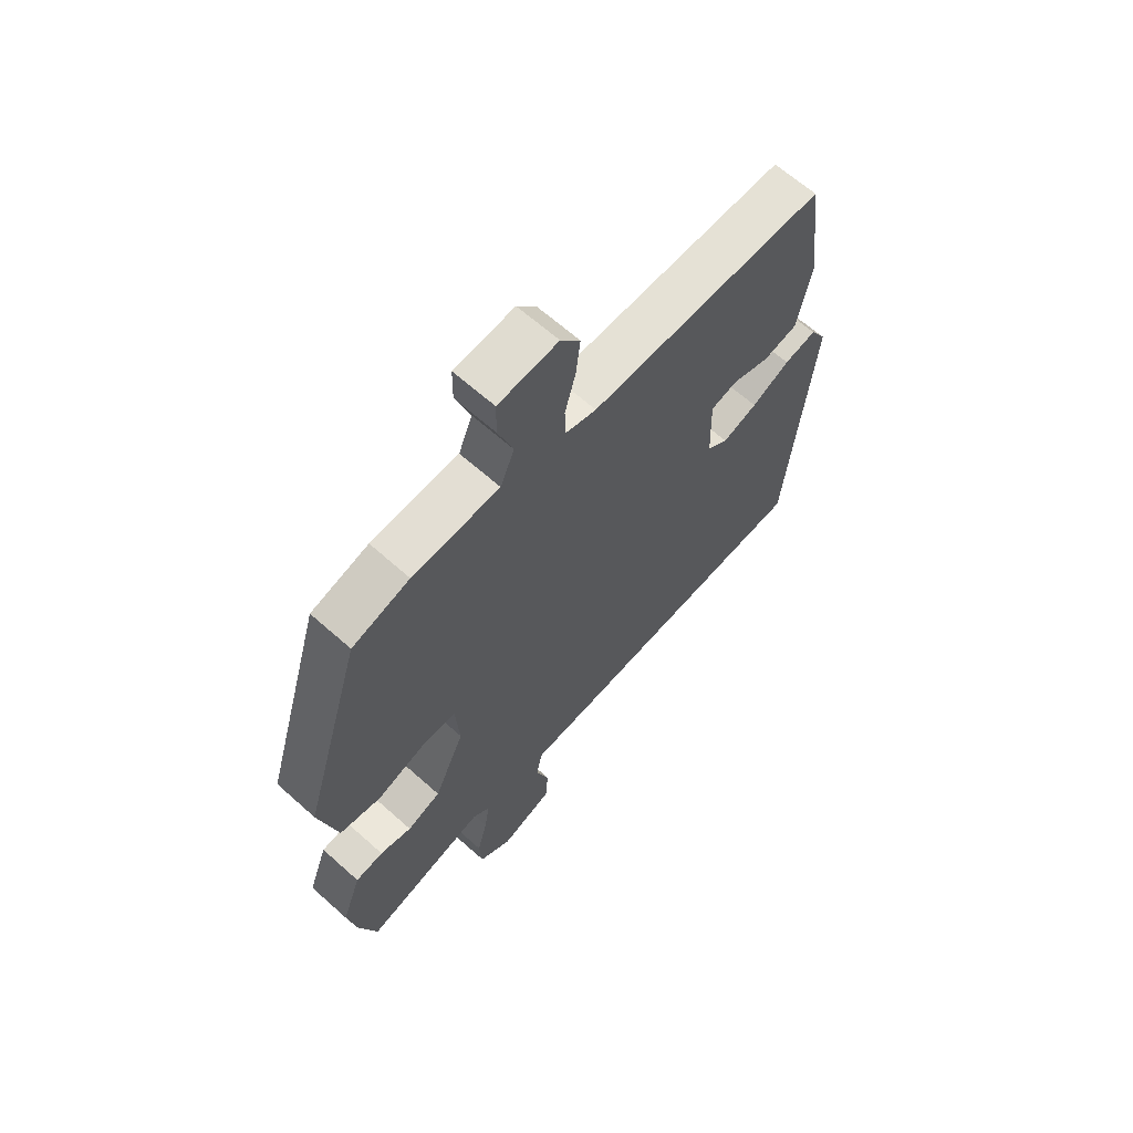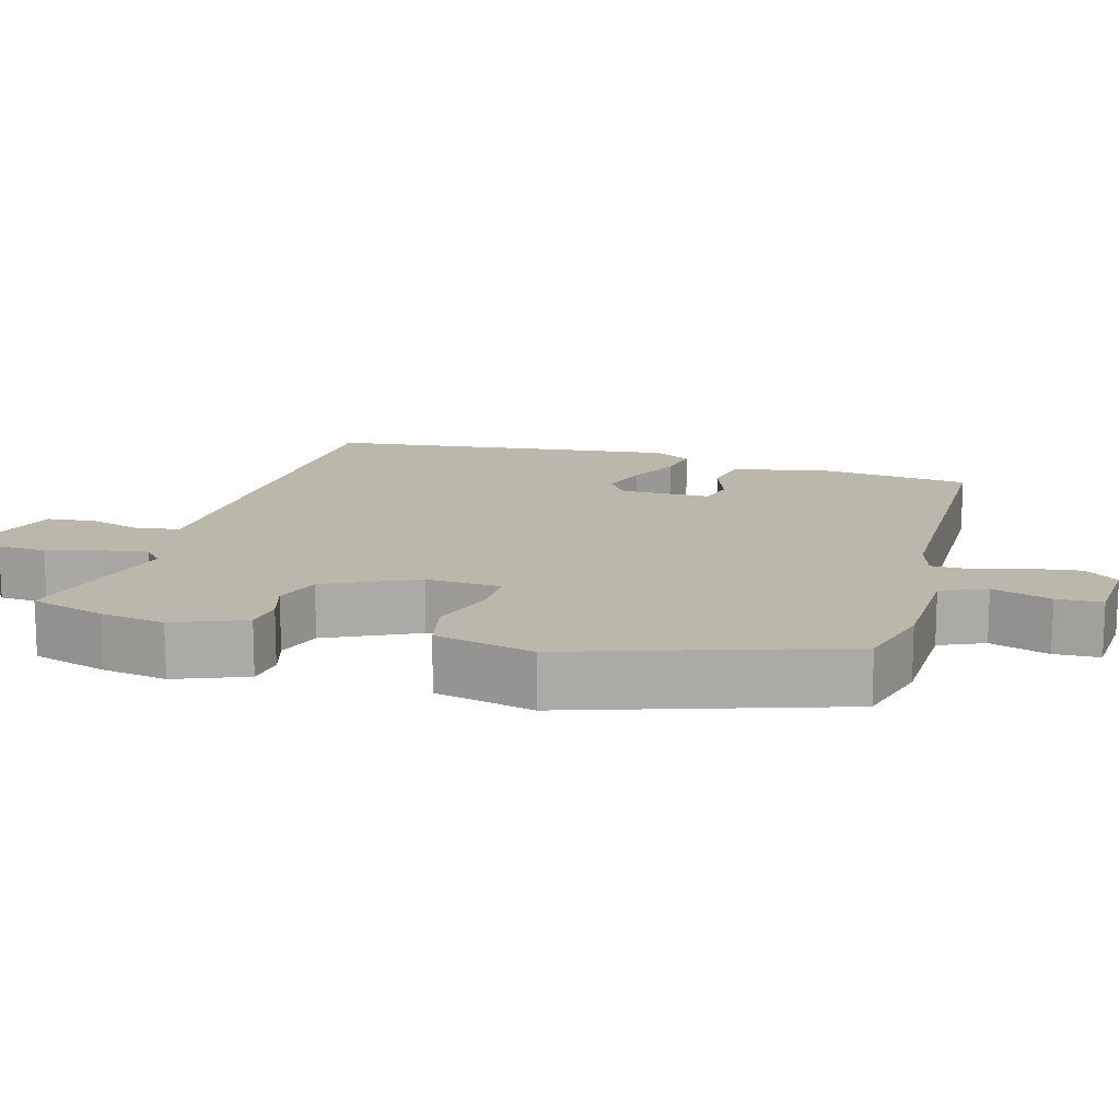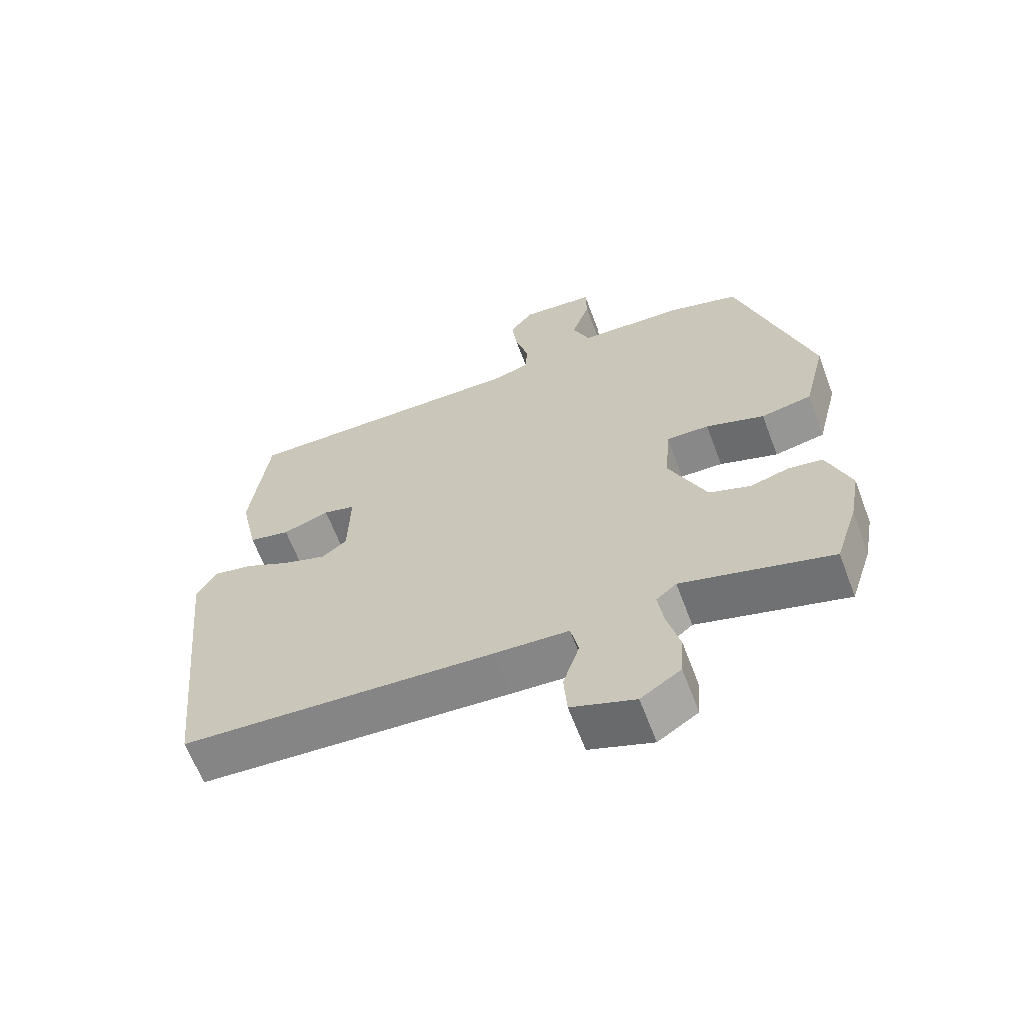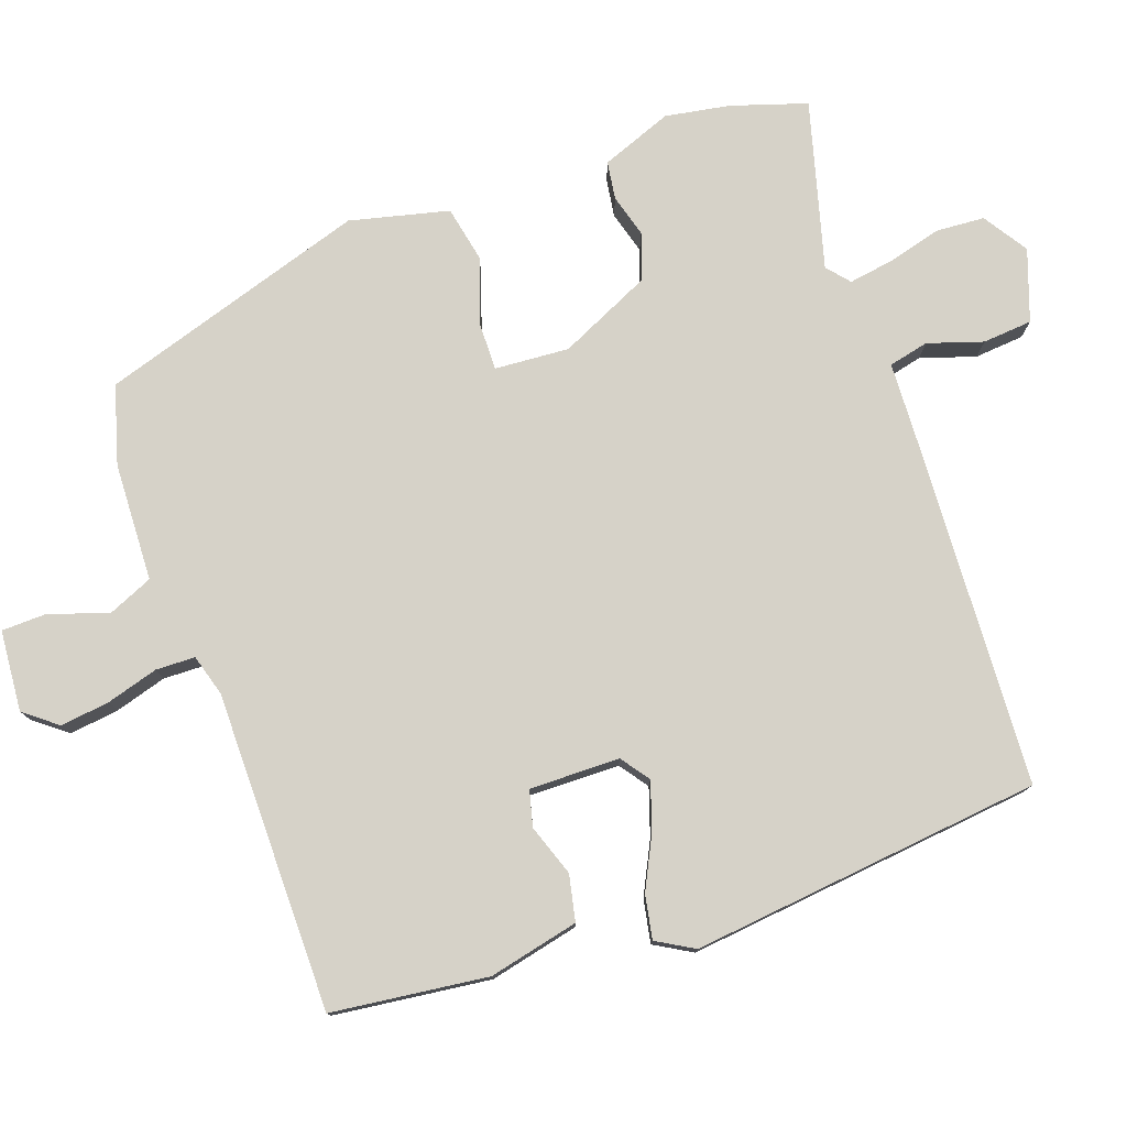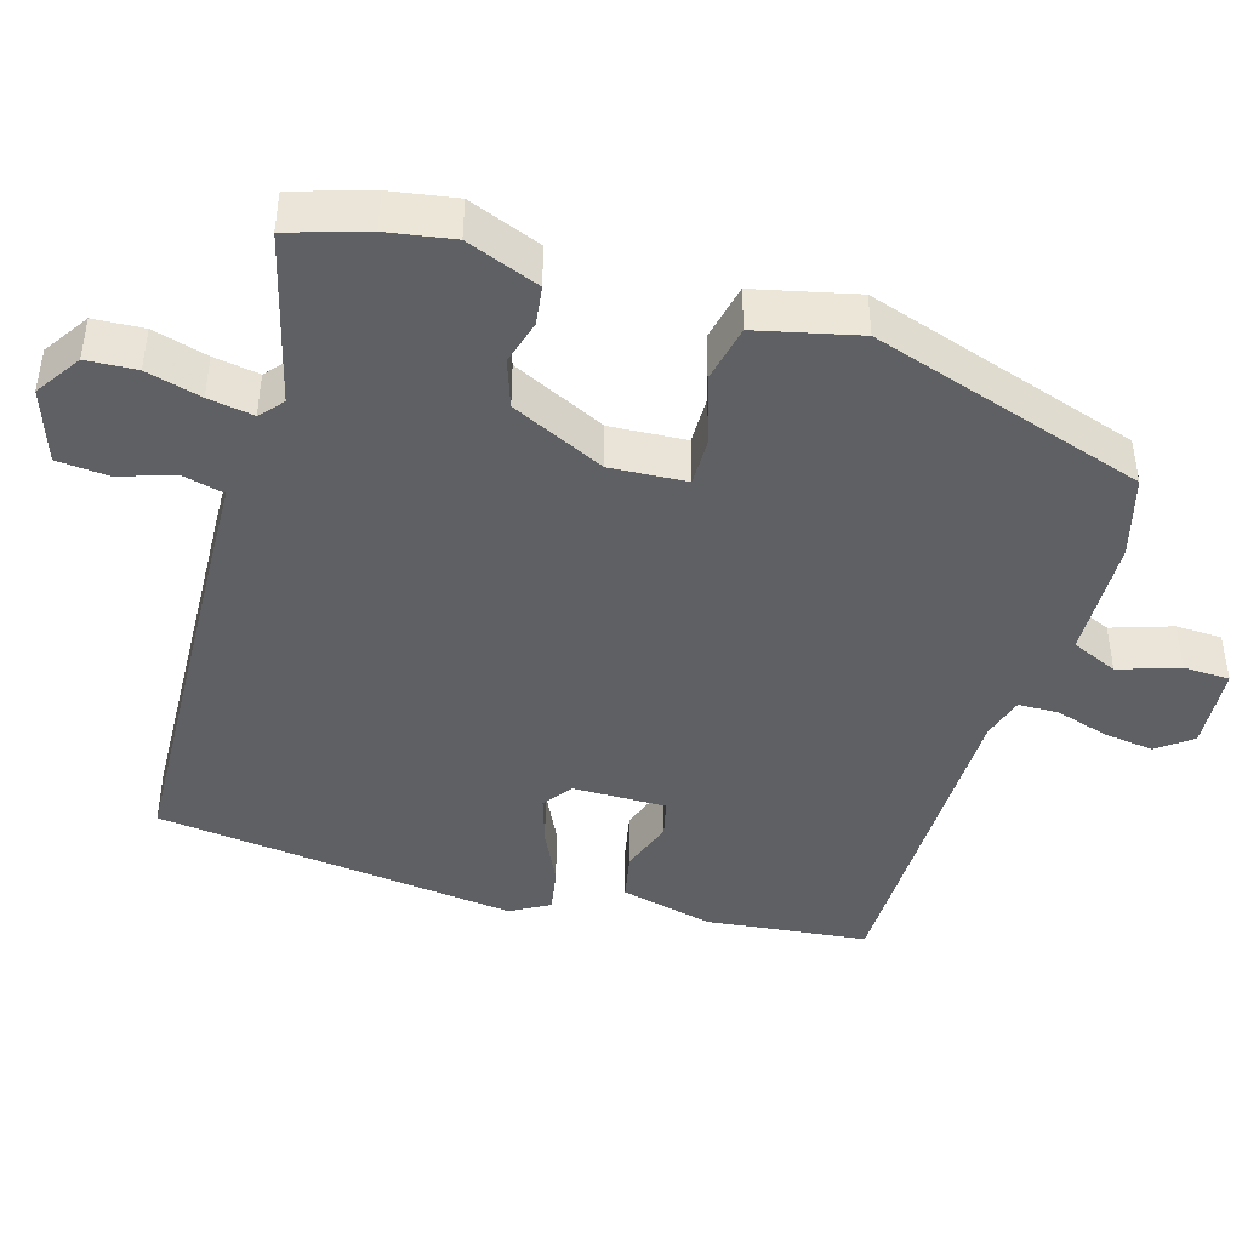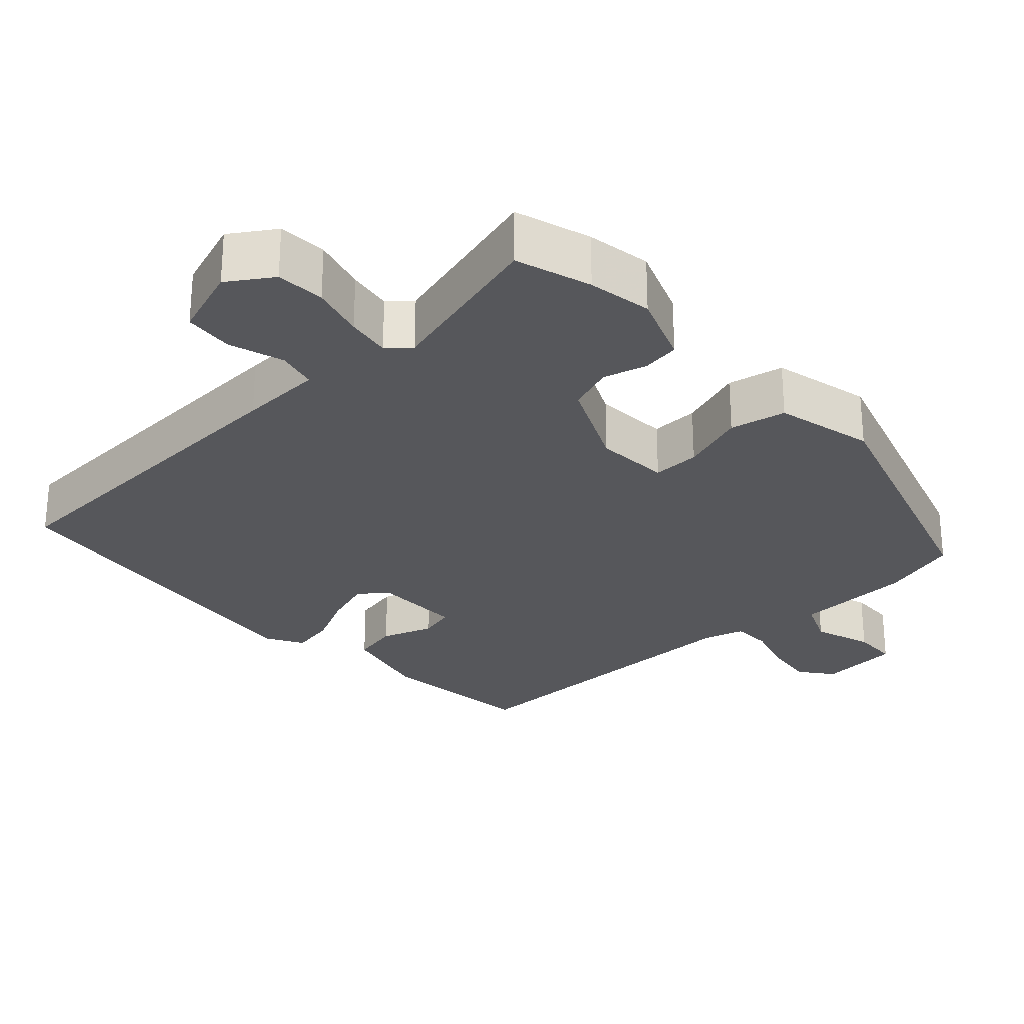
<metadata>
{"format":"obj","ext":"obj","renderer":"f3d","projection":"perspective","resolution":1024,"background":"white","views":[{"elev":64.4,"azim":-48.0,"up":"+Z"},{"elev":14.5,"azim":-75.3,"up":"+Y"},{"elev":-63.5,"azim":-159.4,"up":"+Z"},{"elev":77.9,"azim":70.0,"up":"+Y"},{"elev":-44.0,"azim":-107.5,"up":"+Y"},{"elev":-27.4,"azim":-138.0,"up":"+Y"}]}
</metadata>
<code>
v 0.488 0.07 -0.468
v 0.011 0.07 -0.497
v -0.103 0.07 -0.503
v -0.115 0.07 -0.558
v -0.09 0.07 -0.633
v -0.095 0.07 -0.701
v -0.192 0.07 -0.736
v -0.253 0.07 -0.697
v -0.258 0.07 -0.63
v -0.239 0.07 -0.556
v -0.23 0.07 -0.495
v -0.261 0.07 -0.469
v -0.489 0.07 -0.533
v -0.523 0.07 -0.43
v -0.539 0.07 -0.342
v -0.503 0.07 -0.244
v -0.451 0.07 -0.236
v -0.392 0.07 -0.252
v -0.329 0.07 -0.229
v -0.272 0.07 -0.103
v -0.28 0.07 -0.001
v -0.345 0.07 -0.003
v -0.434 0.07 -0.034
v -0.511 0.07 -0.019
v -0.545 0.07 0.116
v -0.433 0.07 0.485
v -0.326 0.07 0.517
v -0.164 0.07 0.525
v -0.138 0.07 0.587
v -0.166 0.07 0.667
v -0.165 0.07 0.729
v -0.054 0.07 0.739
v -0.018 0.07 0.694
v -0.026 0.07 0.626
v -0.046 0.07 0.555
v -0.044 0.07 0.501
v 0.013 0.07 0.485
v 0.451 0.07 0.489
v 0.479 0.07 0.275
v 0.452 0.07 0.151
v 0.389 0.07 0.137
v 0.318 0.07 0.161
v 0.269 0.07 0.148
v 0.272 0.07 0.024
v 0.311 0.07 -0.004
v 0.376 0.07 0.018
v 0.447 0.07 0.054
v 0.507 0.07 0.066
v 0.537 0.07 0.015
v 0.488 0 -0.468
v 0.011 0 -0.497
v -0.103 0 -0.503
v -0.115 0 -0.558
v -0.09 0 -0.633
v -0.095 0 -0.701
v -0.192 0 -0.736
v -0.253 0 -0.697
v -0.258 0 -0.63
v -0.239 0 -0.556
v -0.23 0 -0.495
v -0.261 0 -0.469
v -0.489 0 -0.533
v -0.523 0 -0.43
v -0.539 0 -0.342
v -0.503 0 -0.244
v -0.451 0 -0.236
v -0.392 0 -0.252
v -0.329 0 -0.229
v -0.272 0 -0.103
v -0.28 0 -0.001
v -0.345 0 -0.003
v -0.434 0 -0.034
v -0.511 0 -0.019
v -0.545 0 0.116
v -0.433 0 0.485
v -0.326 0 0.517
v -0.164 0 0.525
v -0.138 0 0.587
v -0.166 0 0.667
v -0.165 0 0.729
v -0.054 0 0.739
v -0.018 0 0.694
v -0.026 0 0.626
v -0.046 0 0.555
v -0.044 0 0.501
v 0.013 0 0.485
v 0.451 0 0.489
v 0.479 0 0.275
v 0.452 0 0.151
v 0.389 0 0.137
v 0.318 0 0.161
v 0.269 0 0.148
v 0.272 0 0.024
v 0.311 0 -0.004
v 0.376 0 0.018
v 0.447 0 0.054
v 0.507 0 0.066
v 0.537 0 0.015
f 1 2 3
f 49 1 3
f 48 49 3
f 47 48 3
f 46 47 3
f 45 46 3
f 44 45 3
f 43 44 3
f 40 41 42
f 39 40 42
f 38 39 42
f 37 38 42
f 36 37 42 43
f 33 34 35
f 32 33 35
f 31 32 35
f 30 31 35
f 29 30 35
f 28 29 35 36
f 27 28 36
f 26 27 36
f 25 26 36
f 24 25 36
f 23 24 36
f 22 23 36
f 21 22 36 43
f 16 17 18
f 15 16 18
f 14 15 18
f 13 14 18
f 12 13 18
f 11 12 18 19
f 8 9 10
f 7 8 10
f 6 7 10
f 5 6 10
f 4 5 10
f 3 4 10 11
f 43 3 11
f 21 43 11
f 20 21 11
f 11 19 20
f 52 51 50
f 52 50 98
f 52 98 97
f 52 97 96
f 52 96 95
f 52 95 94
f 52 94 93
f 52 93 92
f 91 90 89
f 91 89 88
f 91 88 87
f 91 87 86
f 92 91 86 85
f 84 83 82
f 84 82 81
f 84 81 80
f 84 80 79
f 84 79 78
f 85 84 78 77
f 85 77 76
f 85 76 75
f 85 75 74
f 85 74 73
f 85 73 72
f 85 72 71
f 92 85 71 70
f 67 66 65
f 67 65 64
f 67 64 63
f 67 63 62
f 67 62 61
f 68 67 61 60
f 59 58 57
f 59 57 56
f 59 56 55
f 59 55 54
f 59 54 53
f 60 59 53 52
f 60 52 92
f 60 92 70
f 60 70 69
f 69 68 60
f 1 50 51 2
f 2 51 52 3
f 3 52 53 4
f 4 53 54 5
f 5 54 55 6
f 6 55 56 7
f 7 56 57 8
f 8 57 58 9
f 9 58 59 10
f 10 59 60 11
f 11 60 61 12
f 12 61 62 13
f 13 62 63 14
f 14 63 64 15
f 15 64 65 16
f 16 65 66 17
f 17 66 67 18
f 18 67 68 19
f 19 68 69 20
f 20 69 70 21
f 21 70 71 22
f 22 71 72 23
f 23 72 73 24
f 24 73 74 25
f 25 74 75 26
f 26 75 76 27
f 27 76 77 28
f 28 77 78 29
f 29 78 79 30
f 30 79 80 31
f 31 80 81 32
f 32 81 82 33
f 33 82 83 34
f 34 83 84 35
f 35 84 85 36
f 36 85 86 37
f 37 86 87 38
f 38 87 88 39
f 39 88 89 40
f 40 89 90 41
f 41 90 91 42
f 42 91 92 43
f 43 92 93 44
f 44 93 94 45
f 45 94 95 46
f 46 95 96 47
f 47 96 97 48
f 48 97 98 49
f 49 98 50 1

</code>
